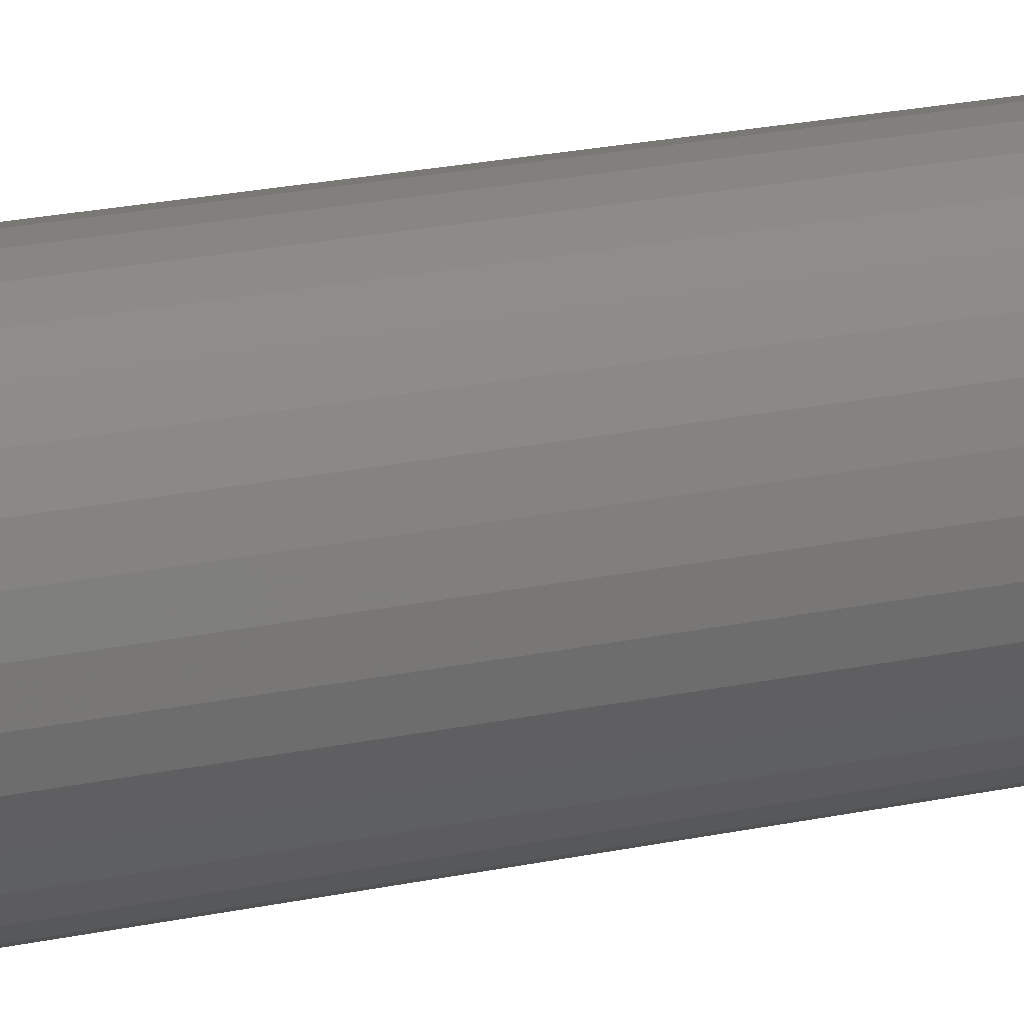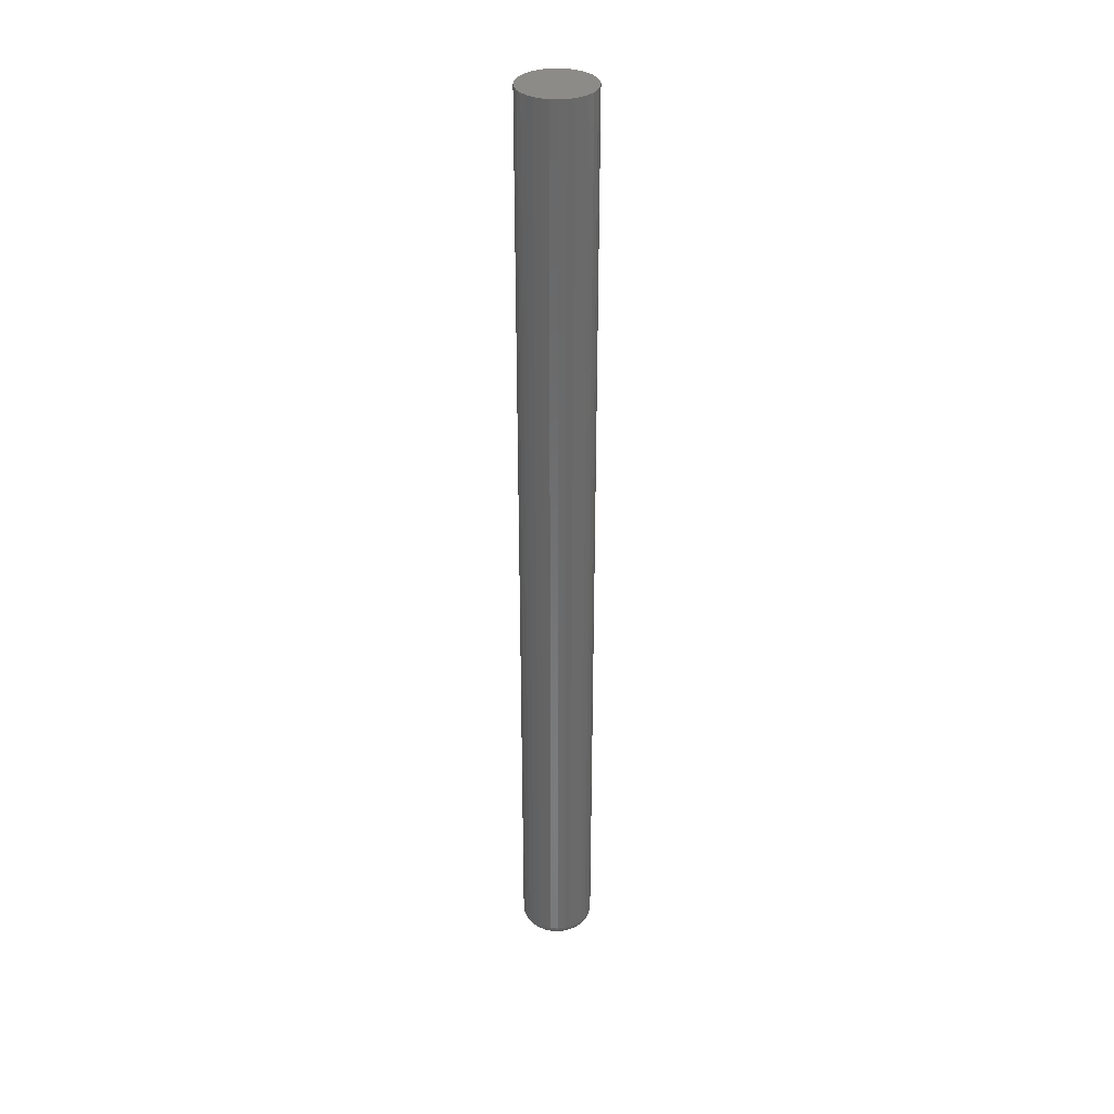
<metadata>
{"format":"stl","ext":"stl","renderer":"f3d","projection":"perspective","resolution":1024,"background":"white","views":[{"elev":9.4,"azim":-130.8,"up":"+Y"},{"elev":34.1,"azim":100.3,"up":"+Z"}]}
</metadata>
<code>
# stl→obj: 320 verts, 636 faces
v -0.01354 0.04168 -0.75
v -0.005615 0.04409 -0.75
v 0.002632 0.0449 -0.75
v 0.01088 0.04409 -0.75
v 0.01881 0.04168 -0.75
v -0.02085 0.03778 -0.75
v 0.02612 0.03778 -0.75
v -0.02726 0.03252 -0.75
v 0.03252 0.03252 -0.75
v -0.03251 0.02612 -0.75
v 0.03778 0.02612 -0.75
v -0.03642 0.01881 -0.75
v 0.04168 0.01881 -0.75
v -0.03883 0.01088 -0.75
v 0.04409 0.01088 -0.75
v 0.04168 -0.01354 -0.75
v -0.03642 -0.01354 -0.75
v 0.04409 -0.005615 -0.75
v -0.03251 -0.02085 -0.75
v 0.03778 -0.02085 -0.75
v -0.02726 -0.02726 -0.75
v 0.03252 -0.02726 -0.75
v -0.02085 -0.03251 -0.75
v 0.02612 -0.03251 -0.75
v -0.01354 -0.03642 -0.75
v 0.01881 -0.03642 -0.75
v -0.005615 -0.03883 -0.75
v 0.002632 -0.03964 -0.75
v 0.01088 -0.03883 -0.75
v -0.03883 -0.005615 -0.75
v -0.03964 0.002632 -0.75
v 0.0449 0.002632 -0.75
v 0.06053 0.002632 -0.7344
v 0.06053 0.002632 0.75
v 0.05941 -0.008663 -0.7344
v 0.05941 -0.008663 0.75
v 0.05612 -0.01952 -0.7344
v 0.05612 -0.01952 0.75
v 0.05077 -0.02953 -0.7344
v 0.05077 -0.02953 0.75
v 0.04357 -0.03831 -0.7344
v 0.04357 -0.03831 0.75
v 0.0348 -0.04551 -0.7344
v 0.0348 -0.04551 0.75
v 0.02479 -0.05086 -0.7344
v 0.02479 -0.05086 0.75
v 0.01393 -0.05415 -0.7344
v 0.01393 -0.05415 0.75
v 0.002632 -0.05526 -0.7344
v 0.002632 -0.05526 0.75
v -0.008663 -0.05415 -0.7344
v -0.008663 -0.05415 0.75
v -0.01952 -0.05086 -0.7344
v -0.01952 -0.05086 0.75
v -0.02953 -0.04551 -0.7344
v -0.02953 -0.04551 0.75
v -0.03831 -0.03831 -0.7344
v -0.03831 -0.03831 0.75
v -0.04551 -0.02953 -0.7344
v -0.04551 -0.02953 0.75
v -0.05086 -0.01952 -0.7344
v -0.05086 -0.01952 0.75
v -0.05415 -0.008663 -0.7344
v -0.05415 -0.008663 0.75
v -0.05526 0.002632 -0.7344
v -0.05526 0.002632 0.75
v -0.05415 0.01393 -0.7344
v -0.05415 0.01393 0.75
v -0.05086 0.02479 -0.7344
v -0.05086 0.02479 0.75
v -0.04551 0.0348 -0.7344
v -0.04551 0.0348 0.75
v -0.03831 0.04357 -0.7344
v -0.03831 0.04357 0.75
v -0.02953 0.05077 -0.7344
v -0.02953 0.05077 0.75
v -0.01952 0.05612 -0.7344
v -0.01952 0.05612 0.75
v -0.008663 0.05941 -0.7344
v -0.008663 0.05941 0.75
v 0.002632 0.06053 -0.7344
v 0.002632 0.06053 0.75
v 0.01393 0.05941 -0.7344
v 0.01393 0.05941 0.75
v 0.02479 0.05612 -0.7344
v 0.02479 0.05612 0.75
v 0.0348 0.05077 -0.7344
v 0.0348 0.05077 0.75
v 0.04357 0.04357 -0.7344
v 0.04357 0.04357 0.75
v 0.05077 0.0348 -0.7344
v 0.05077 0.0348 0.75
v 0.05612 0.02479 -0.7344
v 0.05612 0.02479 0.75
v 0.05941 0.01393 -0.7344
v 0.05941 0.01393 0.75
v -0.05496 0.002632 -0.7374
v -0.05386 0.01387 -0.7374
v -0.05407 0.002632 -0.7404
v -0.05298 0.01369 -0.7404
v -0.05263 0.002632 -0.7431
v -0.05157 0.01341 -0.7431
v -0.05069 0.002632 -0.7454
v -0.04966 0.01303 -0.7454
v -0.04832 0.002632 -0.7474
v -0.04734 0.01257 -0.7474
v -0.04562 0.002632 -0.7488
v -0.04469 0.01204 -0.7488
v -0.04269 0.002632 -0.7497
v -0.04182 0.01147 -0.7497
v 0.05912 0.01387 -0.7374
v 0.06023 0.002632 -0.7374
v 0.05825 0.01369 -0.7404
v 0.05934 0.002632 -0.7404
v 0.05683 0.01341 -0.7431
v 0.05789 0.002632 -0.7431
v 0.05493 0.01303 -0.7454
v 0.05595 0.002632 -0.7454
v 0.0526 0.01257 -0.7474
v 0.05358 0.002632 -0.7474
v 0.04995 0.01204 -0.7488
v 0.05088 0.002632 -0.7488
v 0.04708 0.01147 -0.7497
v 0.04795 0.002632 -0.7497
v 0.05584 0.02467 -0.7374
v 0.05502 0.02433 -0.7404
v 0.05369 0.02378 -0.7431
v 0.05189 0.02304 -0.7454
v 0.0497 0.02213 -0.7474
v 0.04721 0.0211 -0.7488
v 0.0445 0.01997 -0.7497
v 0.05052 0.03463 -0.7374
v 0.04978 0.03414 -0.7404
v 0.04858 0.03333 -0.7431
v 0.04696 0.03225 -0.7454
v 0.045 0.03094 -0.7474
v 0.04275 0.02944 -0.7488
v 0.04031 0.02781 -0.7497
v 0.04336 0.04336 -0.7374
v 0.04273 0.04273 -0.7404
v 0.04171 0.04171 -0.7431
v 0.04033 0.04033 -0.7454
v 0.03866 0.03866 -0.7474
v 0.03675 0.03675 -0.7488
v 0.03468 0.03468 -0.7497
v 0.03463 0.05052 -0.7374
v 0.03414 0.04978 -0.7404
v 0.03333 0.04858 -0.7431
v 0.03225 0.04696 -0.7454
v 0.03094 0.045 -0.7474
v 0.02944 0.04275 -0.7488
v 0.02781 0.04031 -0.7497
v 0.02467 0.05584 -0.7374
v 0.02433 0.05502 -0.7404
v 0.02378 0.05369 -0.7431
v 0.02304 0.05189 -0.7454
v 0.02213 0.0497 -0.7474
v 0.0211 0.04721 -0.7488
v 0.01997 0.0445 -0.7497
v 0.01387 0.05912 -0.7374
v 0.01369 0.05825 -0.7404
v 0.01341 0.05683 -0.7431
v 0.01303 0.05493 -0.7454
v 0.01257 0.0526 -0.7474
v 0.01204 0.04995 -0.7488
v 0.01147 0.04708 -0.7497
v 0.002632 0.06023 -0.7374
v 0.002632 0.05934 -0.7404
v 0.002632 0.05789 -0.7431
v 0.002632 0.05595 -0.7454
v 0.002632 0.05358 -0.7474
v 0.002632 0.05088 -0.7488
v 0.002632 0.04795 -0.7497
v -0.008605 0.05912 -0.7374
v -0.008431 0.05825 -0.7404
v -0.008149 0.05683 -0.7431
v -0.00777 0.05493 -0.7454
v -0.007308 0.0526 -0.7474
v -0.006781 0.04995 -0.7488
v -0.00621 0.04708 -0.7497
v -0.01941 0.05584 -0.7374
v -0.01907 0.05502 -0.7404
v -0.01852 0.05369 -0.7431
v -0.01777 0.05189 -0.7454
v -0.01687 0.0497 -0.7474
v -0.01583 0.04721 -0.7488
v -0.01471 0.0445 -0.7497
v -0.02937 0.05052 -0.7374
v -0.02887 0.04978 -0.7404
v -0.02807 0.04858 -0.7431
v -0.02699 0.04696 -0.7454
v -0.02568 0.045 -0.7474
v -0.02417 0.04275 -0.7488
v -0.02255 0.04031 -0.7497
v -0.03809 0.04336 -0.7374
v -0.03747 0.04273 -0.7404
v -0.03644 0.04171 -0.7431
v -0.03507 0.04033 -0.7454
v -0.0334 0.03866 -0.7474
v -0.03149 0.03675 -0.7488
v -0.02941 0.03468 -0.7497
v -0.04526 0.03463 -0.7374
v -0.04452 0.03414 -0.7404
v -0.04332 0.03333 -0.7431
v -0.0417 0.03225 -0.7454
v -0.03973 0.03094 -0.7474
v -0.03749 0.02944 -0.7488
v -0.03505 0.02781 -0.7497
v -0.05058 0.02467 -0.7374
v -0.04976 0.02433 -0.7404
v -0.04842 0.02378 -0.7431
v -0.04663 0.02304 -0.7454
v -0.04444 0.02213 -0.7474
v -0.04194 0.0211 -0.7488
v -0.03924 0.01997 -0.7497
v 0.05912 -0.008605 -0.7374
v 0.05825 -0.008431 -0.7404
v 0.05683 -0.008149 -0.7431
v 0.05493 -0.00777 -0.7454
v 0.0526 -0.007308 -0.7474
v 0.04995 -0.006781 -0.7488
v 0.04708 -0.00621 -0.7497
v -0.05386 -0.008605 -0.7374
v -0.05298 -0.008431 -0.7404
v -0.05157 -0.008149 -0.7431
v -0.04966 -0.00777 -0.7454
v -0.04734 -0.007308 -0.7474
v -0.04469 -0.006781 -0.7488
v -0.04182 -0.00621 -0.7497
v -0.05058 -0.01941 -0.7374
v -0.04976 -0.01907 -0.7404
v -0.04842 -0.01852 -0.7431
v -0.04663 -0.01777 -0.7454
v -0.04444 -0.01687 -0.7474
v -0.04194 -0.01583 -0.7488
v -0.03924 -0.01471 -0.7497
v -0.04526 -0.02937 -0.7374
v -0.04452 -0.02887 -0.7404
v -0.04332 -0.02807 -0.7431
v -0.0417 -0.02699 -0.7454
v -0.03973 -0.02568 -0.7474
v -0.03749 -0.02417 -0.7488
v -0.03505 -0.02255 -0.7497
v -0.03809 -0.03809 -0.7374
v -0.03747 -0.03747 -0.7404
v -0.03644 -0.03644 -0.7431
v -0.03507 -0.03507 -0.7454
v -0.0334 -0.0334 -0.7474
v -0.03149 -0.03149 -0.7488
v -0.02941 -0.02941 -0.7497
v -0.02937 -0.04526 -0.7374
v -0.02887 -0.04452 -0.7404
v -0.02807 -0.04332 -0.7431
v -0.02699 -0.0417 -0.7454
v -0.02568 -0.03973 -0.7474
v -0.02417 -0.03749 -0.7488
v -0.02255 -0.03505 -0.7497
v -0.01941 -0.05058 -0.7374
v -0.01907 -0.04976 -0.7404
v -0.01852 -0.04842 -0.7431
v -0.01777 -0.04663 -0.7454
v -0.01687 -0.04444 -0.7474
v -0.01583 -0.04194 -0.7488
v -0.01471 -0.03924 -0.7497
v -0.008605 -0.05386 -0.7374
v -0.008431 -0.05298 -0.7404
v -0.008149 -0.05157 -0.7431
v -0.00777 -0.04966 -0.7454
v -0.007308 -0.04734 -0.7474
v -0.006781 -0.04469 -0.7488
v -0.00621 -0.04182 -0.7497
v 0.002632 -0.05496 -0.7374
v 0.002632 -0.05407 -0.7404
v 0.002632 -0.05263 -0.7431
v 0.002632 -0.05069 -0.7454
v 0.002632 -0.04832 -0.7474
v 0.002632 -0.04562 -0.7488
v 0.002632 -0.04269 -0.7497
v 0.01387 -0.05386 -0.7374
v 0.01369 -0.05298 -0.7404
v 0.01341 -0.05157 -0.7431
v 0.01303 -0.04966 -0.7454
v 0.01257 -0.04734 -0.7474
v 0.01204 -0.04469 -0.7488
v 0.01147 -0.04182 -0.7497
v 0.02467 -0.05058 -0.7374
v 0.02433 -0.04976 -0.7404
v 0.02378 -0.04842 -0.7431
v 0.02304 -0.04663 -0.7454
v 0.02213 -0.04444 -0.7474
v 0.0211 -0.04194 -0.7488
v 0.01997 -0.03924 -0.7497
v 0.03463 -0.04526 -0.7374
v 0.03414 -0.04452 -0.7404
v 0.03333 -0.04332 -0.7431
v 0.03225 -0.0417 -0.7454
v 0.03094 -0.03973 -0.7474
v 0.02944 -0.03749 -0.7488
v 0.02781 -0.03505 -0.7497
v 0.04336 -0.03809 -0.7374
v 0.04273 -0.03747 -0.7404
v 0.04171 -0.03644 -0.7431
v 0.04033 -0.03507 -0.7454
v 0.03866 -0.0334 -0.7474
v 0.03675 -0.03149 -0.7488
v 0.03468 -0.02941 -0.7497
v 0.05052 -0.02937 -0.7374
v 0.04978 -0.02887 -0.7404
v 0.04858 -0.02807 -0.7431
v 0.04696 -0.02699 -0.7454
v 0.045 -0.02568 -0.7474
v 0.04275 -0.02417 -0.7488
v 0.04031 -0.02255 -0.7497
v 0.05584 -0.01941 -0.7374
v 0.05502 -0.01907 -0.7404
v 0.05369 -0.01852 -0.7431
v 0.05189 -0.01777 -0.7454
v 0.0497 -0.01687 -0.7474
v 0.04721 -0.01583 -0.7488
v 0.0445 -0.01471 -0.7497
f 1 2 3
f 1 3 4
f 5 1 4
f 6 1 5
f 7 6 5
f 8 6 7
f 9 8 7
f 10 8 9
f 11 10 9
f 12 10 11
f 13 12 11
f 14 12 13
f 15 14 13
f 16 17 18
f 19 17 16
f 20 19 16
f 21 19 20
f 22 21 20
f 23 21 22
f 24 23 22
f 25 23 24
f 26 25 24
f 27 25 26
f 28 27 26
f 29 28 26
f 17 30 18
f 18 30 31
f 18 31 32
f 32 31 14
f 32 14 15
f 33 34 35
f 35 34 36
f 35 36 37
f 37 36 38
f 37 38 39
f 39 38 40
f 39 40 41
f 41 40 42
f 41 42 43
f 43 42 44
f 43 44 45
f 45 44 46
f 45 46 47
f 47 46 48
f 47 48 49
f 49 48 50
f 49 50 51
f 51 50 52
f 51 52 53
f 53 52 54
f 53 54 55
f 55 54 56
f 55 56 57
f 57 56 58
f 57 58 59
f 59 58 60
f 59 60 61
f 61 60 62
f 61 62 63
f 63 62 64
f 63 64 65
f 65 64 66
f 65 66 67
f 67 66 68
f 67 68 69
f 69 68 70
f 69 70 71
f 71 70 72
f 71 72 73
f 73 72 74
f 73 74 75
f 75 74 76
f 75 76 77
f 77 76 78
f 77 78 79
f 79 78 80
f 79 80 81
f 81 80 82
f 81 82 83
f 83 82 84
f 83 84 85
f 85 84 86
f 85 86 87
f 87 86 88
f 87 88 89
f 89 88 90
f 89 90 91
f 91 90 92
f 91 92 93
f 93 92 94
f 93 94 95
f 95 94 96
f 95 96 33
f 33 96 34
f 65 67 97
f 97 67 98
f 97 98 99
f 99 98 100
f 99 100 101
f 101 100 102
f 101 102 103
f 103 102 104
f 103 104 105
f 105 104 106
f 105 106 107
f 107 106 108
f 107 108 109
f 109 108 110
f 109 110 31
f 31 110 14
f 95 33 111
f 111 33 112
f 111 112 113
f 113 112 114
f 113 114 115
f 115 114 116
f 115 116 117
f 117 116 118
f 117 118 119
f 119 118 120
f 119 120 121
f 121 120 122
f 121 122 123
f 123 122 124
f 123 124 15
f 15 124 32
f 93 95 125
f 125 95 111
f 125 111 126
f 126 111 113
f 126 113 127
f 127 113 115
f 127 115 128
f 128 115 117
f 128 117 129
f 129 117 119
f 129 119 130
f 130 119 121
f 130 121 131
f 131 121 123
f 131 123 13
f 13 123 15
f 91 93 132
f 132 93 125
f 132 125 133
f 133 125 126
f 133 126 134
f 134 126 127
f 134 127 135
f 135 127 128
f 135 128 136
f 136 128 129
f 136 129 137
f 137 129 130
f 137 130 138
f 138 130 131
f 138 131 11
f 11 131 13
f 89 91 139
f 139 91 132
f 139 132 140
f 140 132 133
f 140 133 141
f 141 133 134
f 141 134 142
f 142 134 135
f 142 135 143
f 143 135 136
f 143 136 144
f 144 136 137
f 144 137 145
f 145 137 138
f 145 138 9
f 9 138 11
f 87 89 146
f 146 89 139
f 146 139 147
f 147 139 140
f 147 140 148
f 148 140 141
f 148 141 149
f 149 141 142
f 149 142 150
f 150 142 143
f 150 143 151
f 151 143 144
f 151 144 152
f 152 144 145
f 152 145 7
f 7 145 9
f 85 87 153
f 153 87 146
f 153 146 154
f 154 146 147
f 154 147 155
f 155 147 148
f 155 148 156
f 156 148 149
f 156 149 157
f 157 149 150
f 157 150 158
f 158 150 151
f 158 151 159
f 159 151 152
f 159 152 5
f 5 152 7
f 83 85 160
f 160 85 153
f 160 153 161
f 161 153 154
f 161 154 162
f 162 154 155
f 162 155 163
f 163 155 156
f 163 156 164
f 164 156 157
f 164 157 165
f 165 157 158
f 165 158 166
f 166 158 159
f 166 159 4
f 4 159 5
f 81 83 167
f 167 83 160
f 167 160 168
f 168 160 161
f 168 161 169
f 169 161 162
f 169 162 170
f 170 162 163
f 170 163 171
f 171 163 164
f 171 164 172
f 172 164 165
f 172 165 173
f 173 165 166
f 173 166 3
f 3 166 4
f 79 81 174
f 174 81 167
f 174 167 175
f 175 167 168
f 175 168 176
f 176 168 169
f 176 169 177
f 177 169 170
f 177 170 178
f 178 170 171
f 178 171 179
f 179 171 172
f 179 172 180
f 180 172 173
f 180 173 2
f 2 173 3
f 77 79 181
f 181 79 174
f 181 174 182
f 182 174 175
f 182 175 183
f 183 175 176
f 183 176 184
f 184 176 177
f 184 177 185
f 185 177 178
f 185 178 186
f 186 178 179
f 186 179 187
f 187 179 180
f 187 180 1
f 1 180 2
f 75 77 188
f 188 77 181
f 188 181 189
f 189 181 182
f 189 182 190
f 190 182 183
f 190 183 191
f 191 183 184
f 191 184 192
f 192 184 185
f 192 185 193
f 193 185 186
f 193 186 194
f 194 186 187
f 194 187 6
f 6 187 1
f 73 75 195
f 195 75 188
f 195 188 196
f 196 188 189
f 196 189 197
f 197 189 190
f 197 190 198
f 198 190 191
f 198 191 199
f 199 191 192
f 199 192 200
f 200 192 193
f 200 193 201
f 201 193 194
f 201 194 8
f 8 194 6
f 71 73 202
f 202 73 195
f 202 195 203
f 203 195 196
f 203 196 204
f 204 196 197
f 204 197 205
f 205 197 198
f 205 198 206
f 206 198 199
f 206 199 207
f 207 199 200
f 207 200 208
f 208 200 201
f 208 201 10
f 10 201 8
f 69 71 209
f 209 71 202
f 209 202 210
f 210 202 203
f 210 203 211
f 211 203 204
f 211 204 212
f 212 204 205
f 212 205 213
f 213 205 206
f 213 206 214
f 214 206 207
f 214 207 215
f 215 207 208
f 215 208 12
f 12 208 10
f 67 69 98
f 98 69 209
f 98 209 100
f 100 209 210
f 100 210 102
f 102 210 211
f 102 211 104
f 104 211 212
f 104 212 106
f 106 212 213
f 106 213 108
f 108 213 214
f 108 214 110
f 110 214 215
f 110 215 14
f 14 215 12
f 33 35 112
f 112 35 216
f 112 216 114
f 114 216 217
f 114 217 116
f 116 217 218
f 116 218 118
f 118 218 219
f 118 219 120
f 120 219 220
f 120 220 122
f 122 220 221
f 122 221 124
f 124 221 222
f 124 222 32
f 32 222 18
f 63 65 223
f 223 65 97
f 223 97 224
f 224 97 99
f 224 99 225
f 225 99 101
f 225 101 226
f 226 101 103
f 226 103 227
f 227 103 105
f 227 105 228
f 228 105 107
f 228 107 229
f 229 107 109
f 229 109 30
f 30 109 31
f 61 63 230
f 230 63 223
f 230 223 231
f 231 223 224
f 231 224 232
f 232 224 225
f 232 225 233
f 233 225 226
f 233 226 234
f 234 226 227
f 234 227 235
f 235 227 228
f 235 228 236
f 236 228 229
f 236 229 17
f 17 229 30
f 59 61 237
f 237 61 230
f 237 230 238
f 238 230 231
f 238 231 239
f 239 231 232
f 239 232 240
f 240 232 233
f 240 233 241
f 241 233 234
f 241 234 242
f 242 234 235
f 242 235 243
f 243 235 236
f 243 236 19
f 19 236 17
f 57 59 244
f 244 59 237
f 244 237 245
f 245 237 238
f 245 238 246
f 246 238 239
f 246 239 247
f 247 239 240
f 247 240 248
f 248 240 241
f 248 241 249
f 249 241 242
f 249 242 250
f 250 242 243
f 250 243 21
f 21 243 19
f 55 57 251
f 251 57 244
f 251 244 252
f 252 244 245
f 252 245 253
f 253 245 246
f 253 246 254
f 254 246 247
f 254 247 255
f 255 247 248
f 255 248 256
f 256 248 249
f 256 249 257
f 257 249 250
f 257 250 23
f 23 250 21
f 53 55 258
f 258 55 251
f 258 251 259
f 259 251 252
f 259 252 260
f 260 252 253
f 260 253 261
f 261 253 254
f 261 254 262
f 262 254 255
f 262 255 263
f 263 255 256
f 263 256 264
f 264 256 257
f 264 257 25
f 25 257 23
f 51 53 265
f 265 53 258
f 265 258 266
f 266 258 259
f 266 259 267
f 267 259 260
f 267 260 268
f 268 260 261
f 268 261 269
f 269 261 262
f 269 262 270
f 270 262 263
f 270 263 271
f 271 263 264
f 271 264 27
f 27 264 25
f 49 51 272
f 272 51 265
f 272 265 273
f 273 265 266
f 273 266 274
f 274 266 267
f 274 267 275
f 275 267 268
f 275 268 276
f 276 268 269
f 276 269 277
f 277 269 270
f 277 270 278
f 278 270 271
f 278 271 28
f 28 271 27
f 47 49 279
f 279 49 272
f 279 272 280
f 280 272 273
f 280 273 281
f 281 273 274
f 281 274 282
f 282 274 275
f 282 275 283
f 283 275 276
f 283 276 284
f 284 276 277
f 284 277 285
f 285 277 278
f 285 278 29
f 29 278 28
f 45 47 286
f 286 47 279
f 286 279 287
f 287 279 280
f 287 280 288
f 288 280 281
f 288 281 289
f 289 281 282
f 289 282 290
f 290 282 283
f 290 283 291
f 291 283 284
f 291 284 292
f 292 284 285
f 292 285 26
f 26 285 29
f 43 45 293
f 293 45 286
f 293 286 294
f 294 286 287
f 294 287 295
f 295 287 288
f 295 288 296
f 296 288 289
f 296 289 297
f 297 289 290
f 297 290 298
f 298 290 291
f 298 291 299
f 299 291 292
f 299 292 24
f 24 292 26
f 41 43 300
f 300 43 293
f 300 293 301
f 301 293 294
f 301 294 302
f 302 294 295
f 302 295 303
f 303 295 296
f 303 296 304
f 304 296 297
f 304 297 305
f 305 297 298
f 305 298 306
f 306 298 299
f 306 299 22
f 22 299 24
f 39 41 307
f 307 41 300
f 307 300 308
f 308 300 301
f 308 301 309
f 309 301 302
f 309 302 310
f 310 302 303
f 310 303 311
f 311 303 304
f 311 304 312
f 312 304 305
f 312 305 313
f 313 305 306
f 313 306 20
f 20 306 22
f 37 39 314
f 314 39 307
f 314 307 315
f 315 307 308
f 315 308 316
f 316 308 309
f 316 309 317
f 317 309 310
f 317 310 318
f 318 310 311
f 318 311 319
f 319 311 312
f 319 312 320
f 320 312 313
f 320 313 16
f 16 313 20
f 35 37 216
f 216 37 314
f 216 314 217
f 217 314 315
f 217 315 218
f 218 315 316
f 218 316 219
f 219 316 317
f 219 317 220
f 220 317 318
f 220 318 221
f 221 318 319
f 221 319 222
f 222 319 320
f 222 320 18
f 18 320 16
f 80 84 82
f 84 80 78
f 84 78 86
f 86 78 76
f 86 76 88
f 88 76 74
f 88 74 90
f 90 74 72
f 90 72 92
f 92 72 70
f 92 70 94
f 38 60 40
f 40 60 58
f 40 58 42
f 42 58 56
f 42 56 44
f 44 56 54
f 44 54 46
f 46 54 52
f 46 52 48
f 48 52 50
f 94 70 96
f 96 70 68
f 96 68 34
f 34 68 66
f 34 66 36
f 36 66 64
f 36 64 38
f 38 64 62
f 38 62 60

</code>
